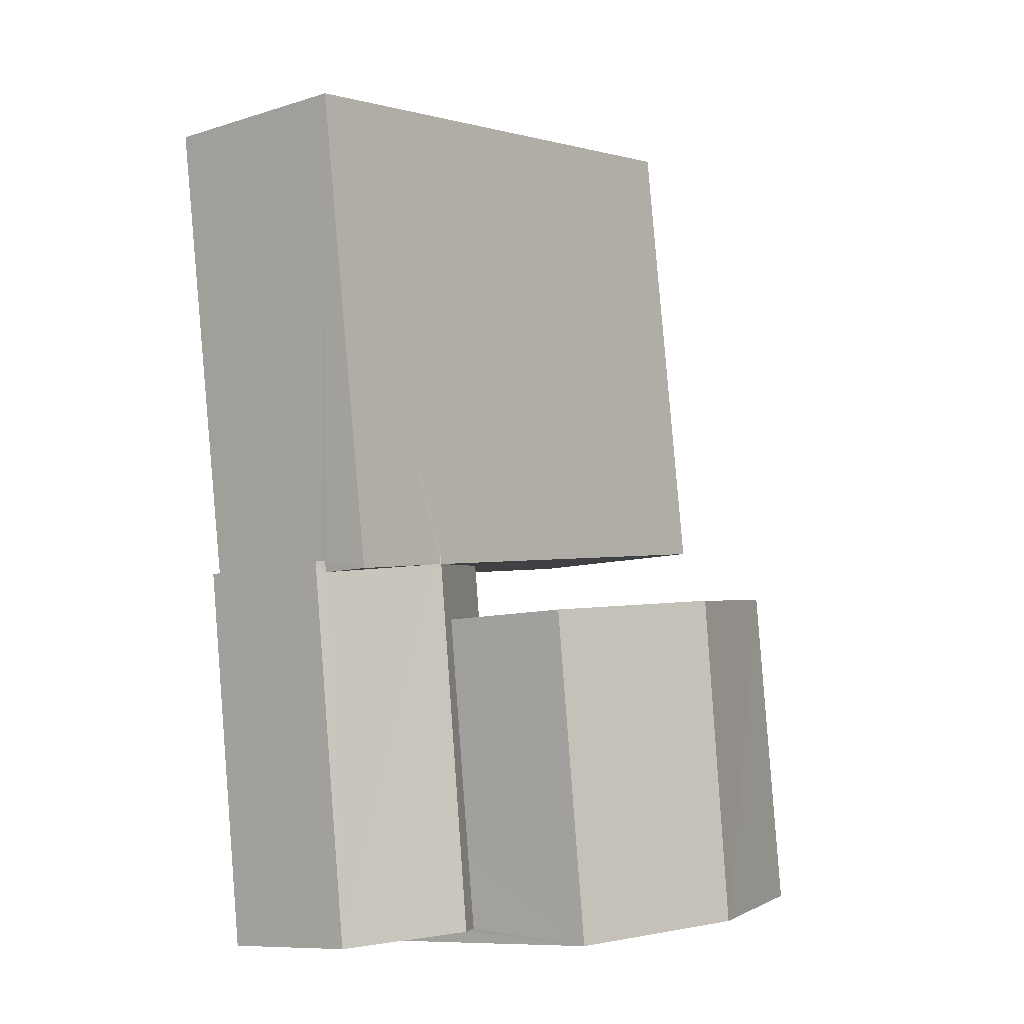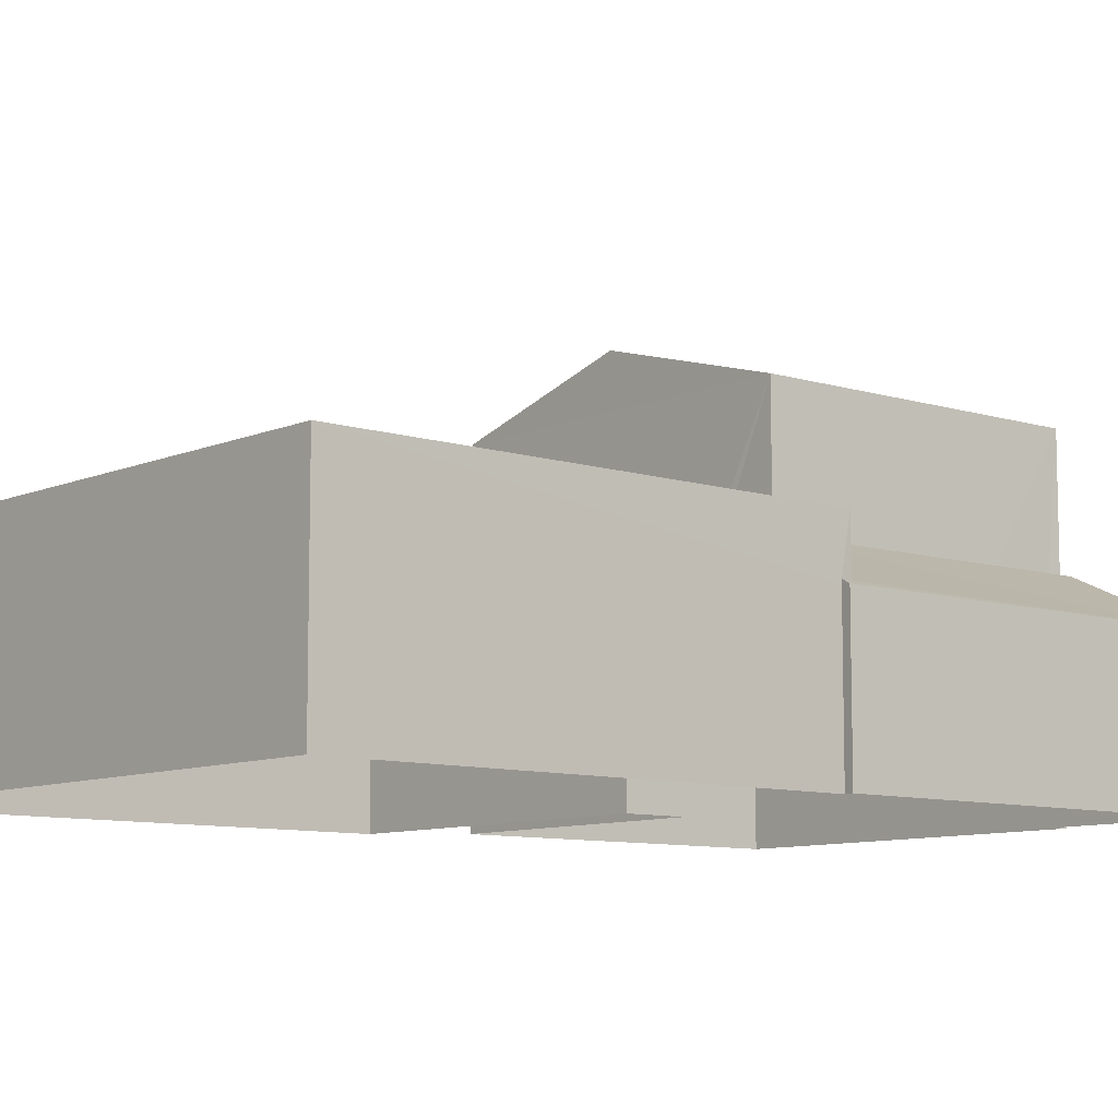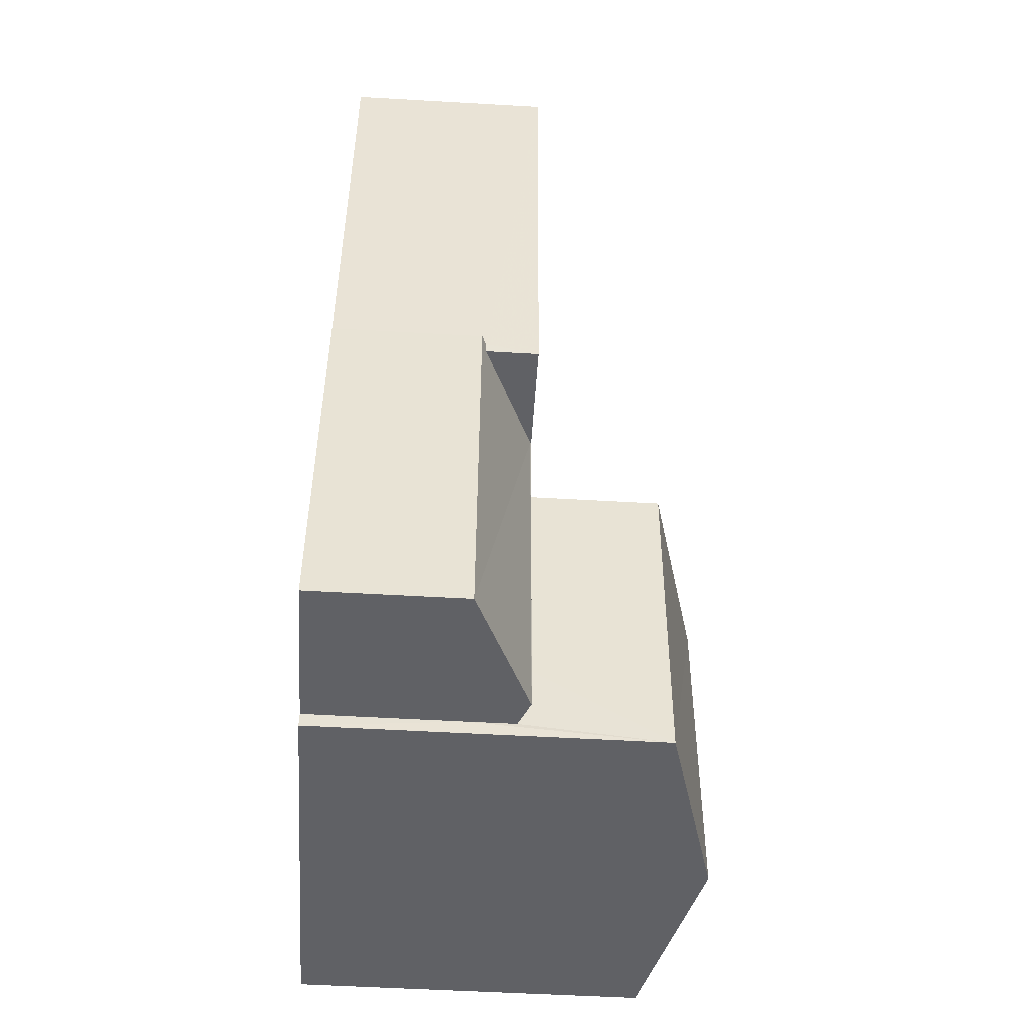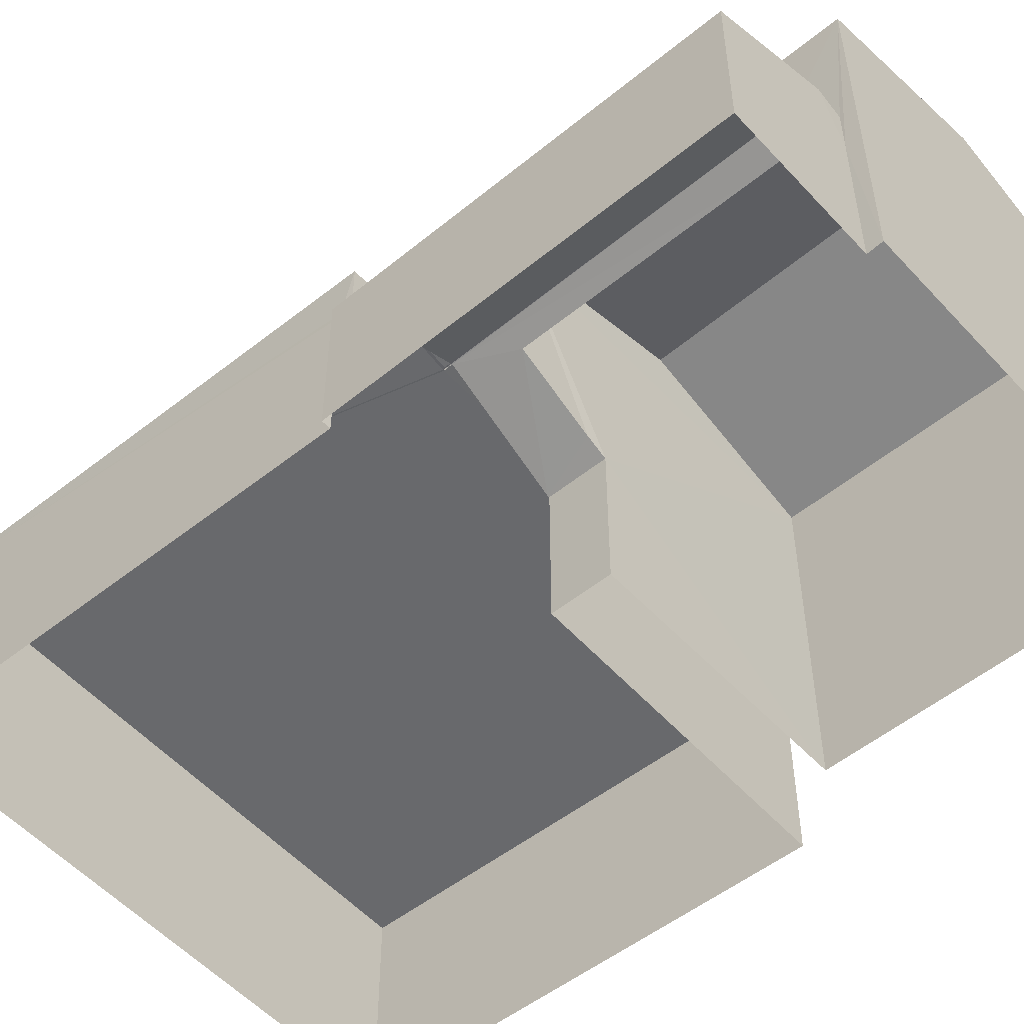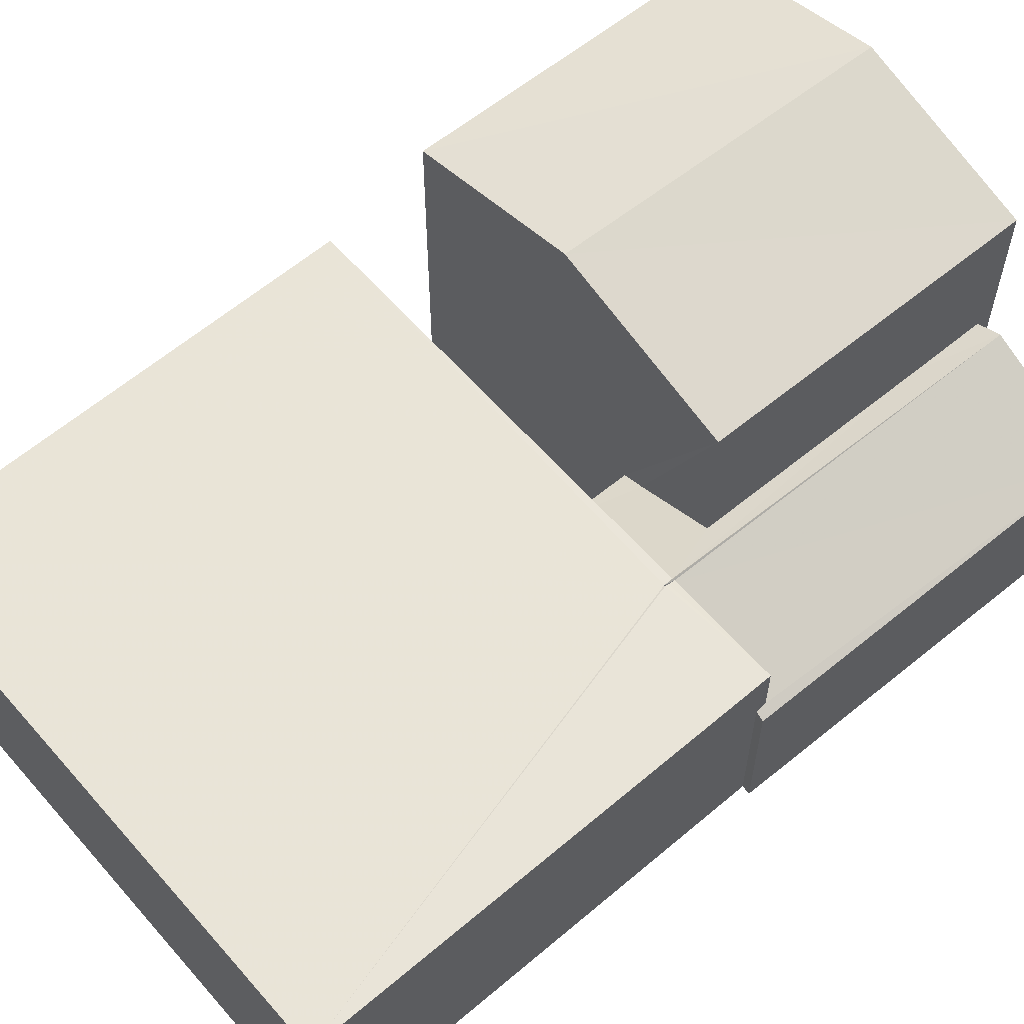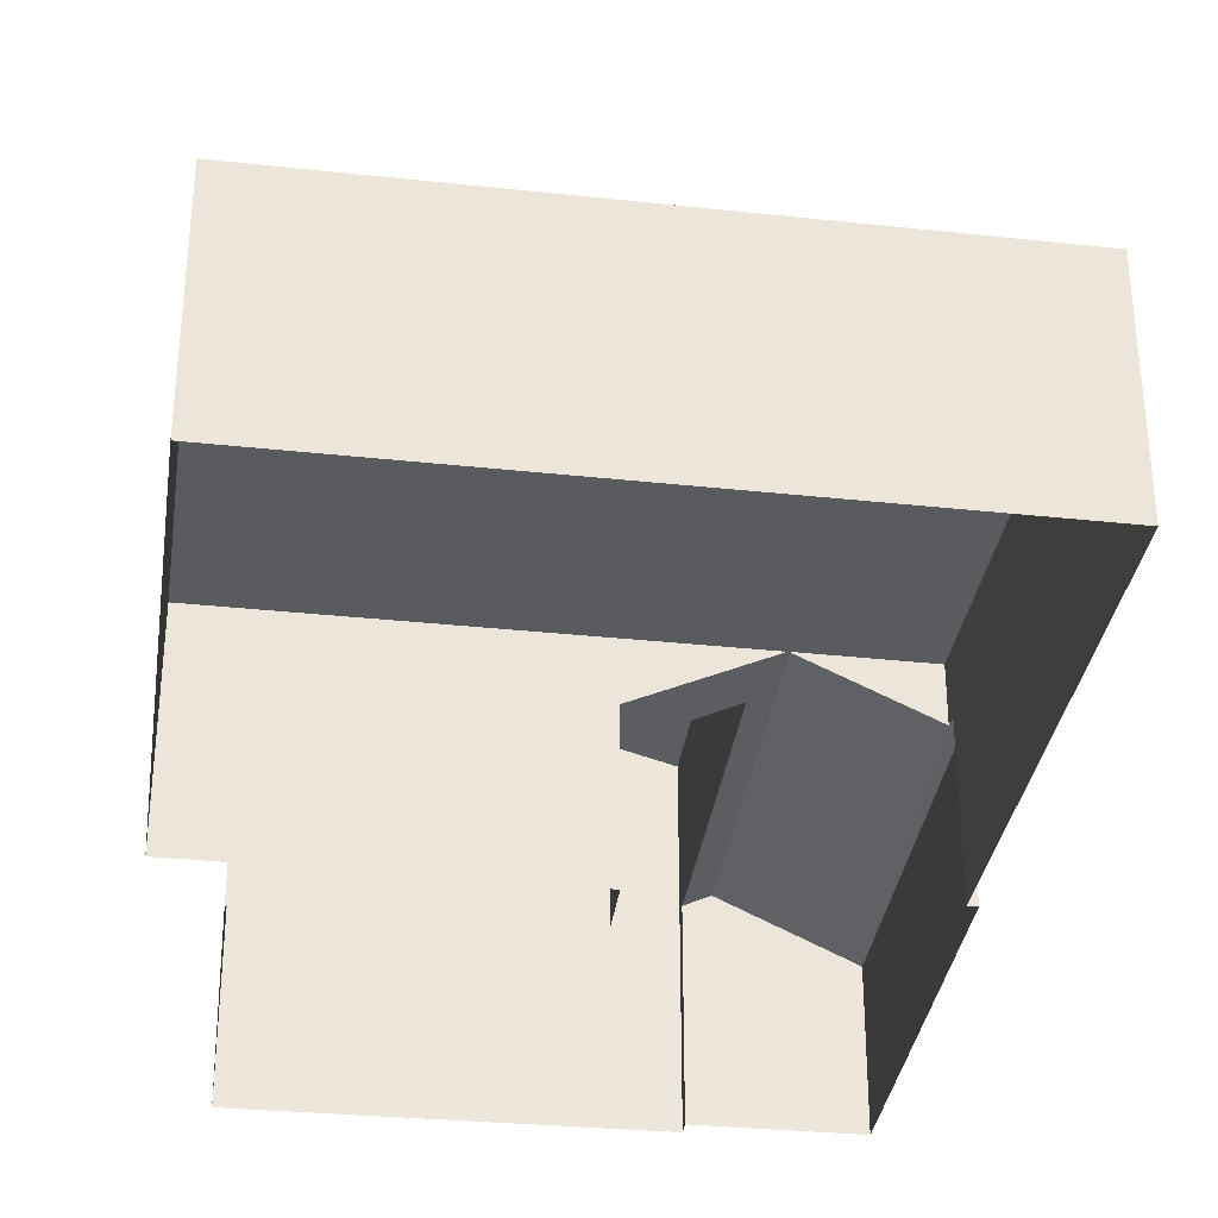
<metadata>
{"format":"obj","ext":"obj","renderer":"f3d","projection":"perspective","resolution":1024,"background":"white","views":[{"elev":-9.5,"azim":-51.0,"up":"+Y"},{"elev":-9.0,"azim":-123.0,"up":"+Z"},{"elev":-56.8,"azim":-93.4,"up":"+Y"},{"elev":-52.8,"azim":-41.8,"up":"+Z"},{"elev":60.7,"azim":-123.0,"up":"+Z"},{"elev":-33.4,"azim":179.5,"up":"+Z"}]}
</metadata>
<code>
v -8.871e+04 -1.003e+05 2.459
v -8.871e+04 -1.003e+05 2.458
v -8.871e+04 -1.003e+05 2.459
v -8.871e+04 -1.003e+05 2.458
v -8.871e+04 -1.003e+05 2.46
v -8.871e+04 -1.003e+05 2.46
v -8.871e+04 -1.003e+05 2.46
v -8.871e+04 -1.003e+05 2.459
v -8.871e+04 -1.003e+05 2.459
v -8.871e+04 -1.003e+05 2.459
v -8.871e+04 -1.003e+05 2.459
v -8.871e+04 -1.003e+05 2.46
v -8.871e+04 -1.003e+05 4.495
v -8.871e+04 -1.003e+05 4.553
v -8.871e+04 -1.003e+05 4.494
v -8.871e+04 -1.003e+05 4.552
v -8.871e+04 -1.003e+05 5.251
v -8.871e+04 -1.003e+05 7.749
v -8.871e+04 -1.003e+05 7.75
v -8.871e+04 -1.003e+05 7.049
v -8.871e+04 -1.003e+05 5.263
v -8.871e+04 -1.003e+05 5.264
v -8.871e+04 -1.003e+05 5.264
v -8.871e+04 -1.003e+05 5.264
v -8.871e+04 -1.003e+05 5.263
v -8.871e+04 -1.003e+05 5.264
v -8.871e+04 -1.003e+05 5.264
v -8.871e+04 -1.003e+05 5.264
v -8.871e+04 -1.003e+05 5.264
v -8.871e+04 -1.003e+05 7.05
v -8.871e+04 -1.003e+05 5.269
v -8.871e+04 -1.003e+05 5.27
v -8.871e+04 -1.003e+05 7.05
v -8.871e+04 -1.003e+05 7.05
v -8.871e+04 -1.003e+05 5.127
v -8.871e+04 -1.003e+05 4.508
v -8.871e+04 -1.003e+05 4.628
v -8.871e+04 -1.003e+05 5.118
v -8.871e+04 -1.003e+05 5.118
v -8.871e+04 -1.003e+05 4.494
v -8.871e+04 -1.003e+05 4.494
v -8.871e+04 -1.003e+05 4.495
v -8.871e+04 -1.003e+05 4.494
f 1 2 3
f 1 4 2
f 5 6 7
f 8 5 9
f 1 10 4
f 11 10 12
f 10 7 12
f 10 1 9
f 5 7 9
f 9 7 10
f 13 14 15
f 15 14 16
f 17 14 13
f 18 19 20
f 21 22 23
f 21 24 25
f 24 26 25
f 22 27 28
f 24 29 26
f 21 23 24
f 23 22 28
f 19 18 30
f 23 28 31
f 31 28 27
f 31 27 32
f 17 13 32
f 27 17 32
f 20 19 33
f 30 18 34
f 24 31 29
f 35 36 29
f 37 36 35
f 29 31 32
f 35 29 38
f 29 32 38
f 39 38 32
f 36 37 40
f 41 36 40
f 42 32 13
f 42 39 32
f 20 5 8
f 20 33 5
f 7 13 12
f 7 42 13
f 17 27 22
f 14 17 22
f 16 43 15
f 41 3 26
f 41 1 3
f 26 29 36
f 26 36 41
f 24 23 31
f 5 30 6
f 5 33 30
f 40 8 9
f 8 40 20
f 35 34 37
f 34 20 40
f 37 34 40
f 1 40 9
f 1 41 40
f 15 11 12
f 13 15 12
f 7 6 42
f 6 30 42
f 38 34 35
f 38 30 34
f 42 30 39
f 39 30 38
f 25 2 4
f 21 25 4
f 19 30 33
f 10 11 15
f 43 10 15
f 25 3 2
f 25 26 3
f 18 20 34
f 10 43 4
f 14 22 16
f 43 16 21
f 4 43 21
f 16 22 21

</code>
